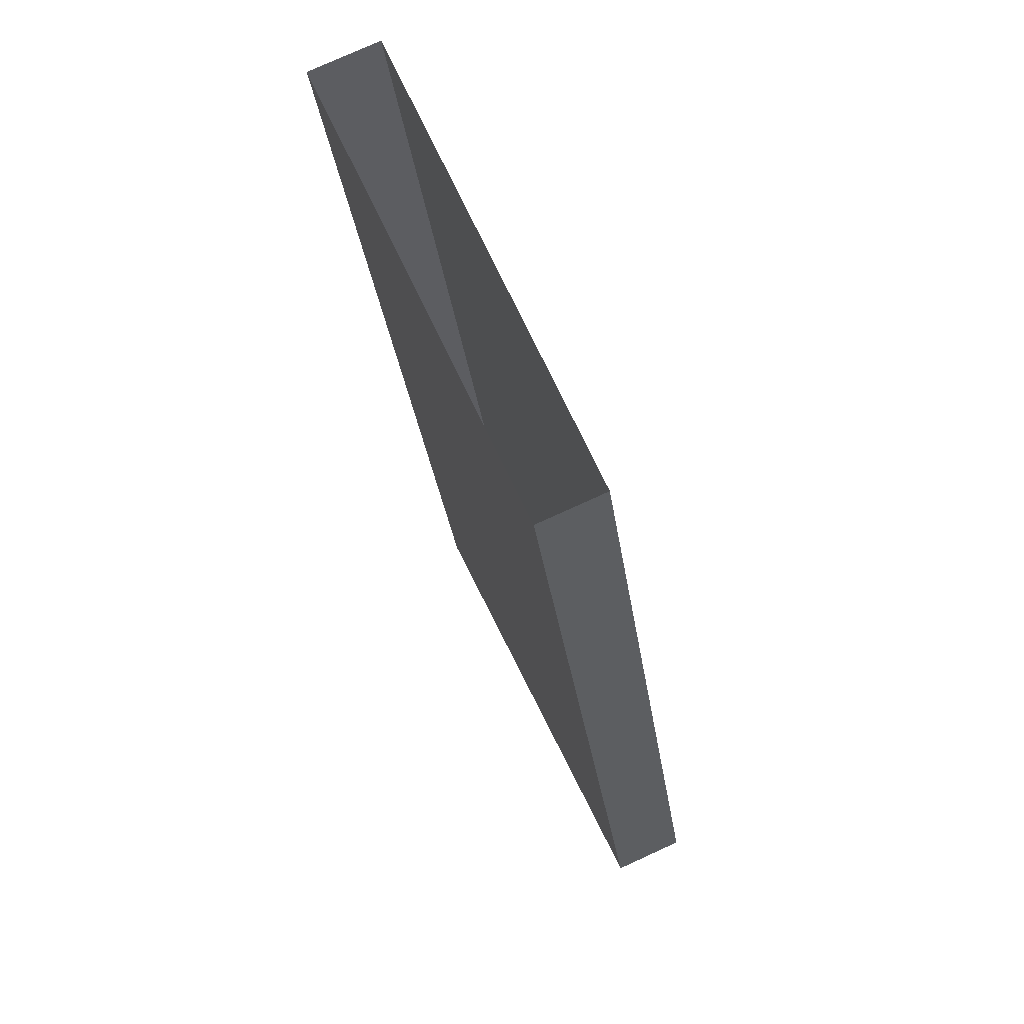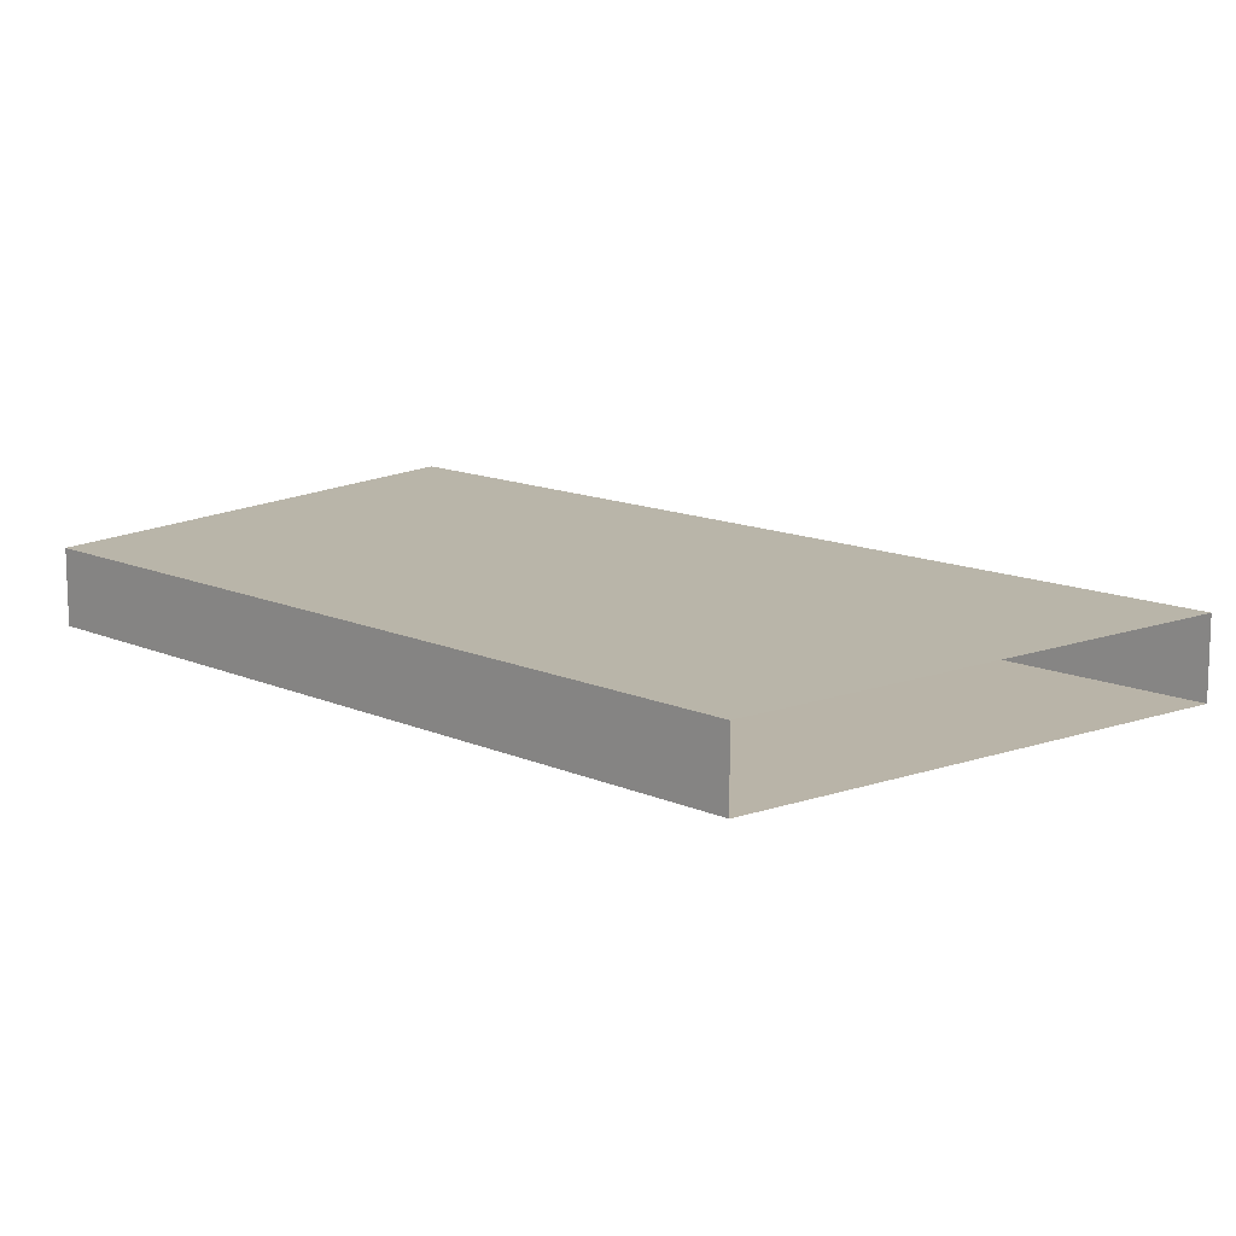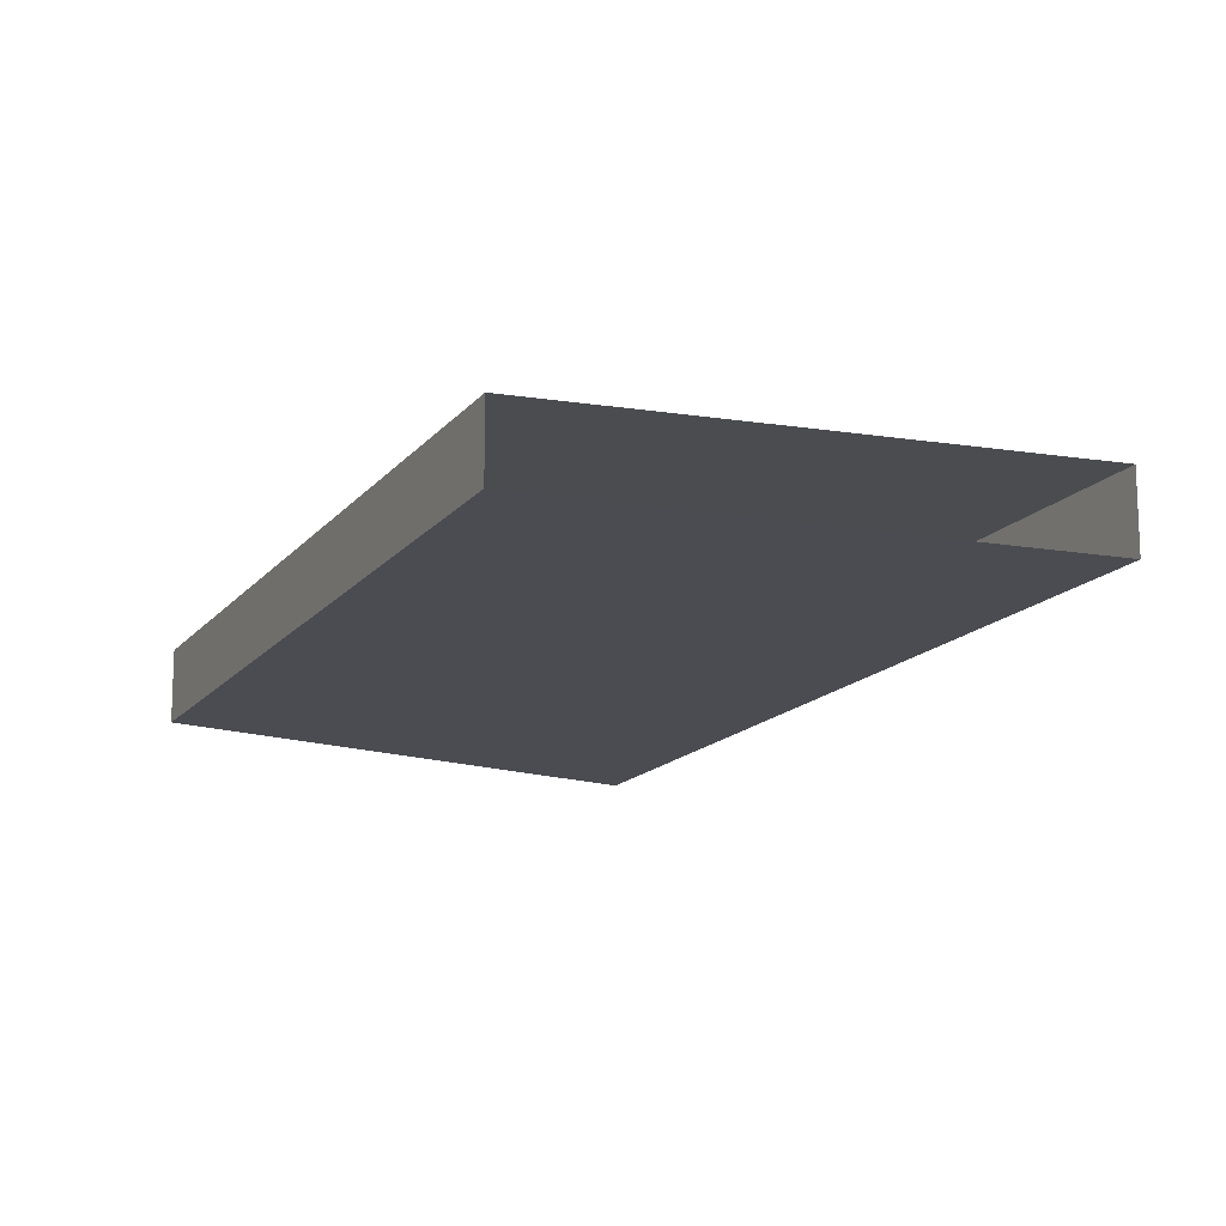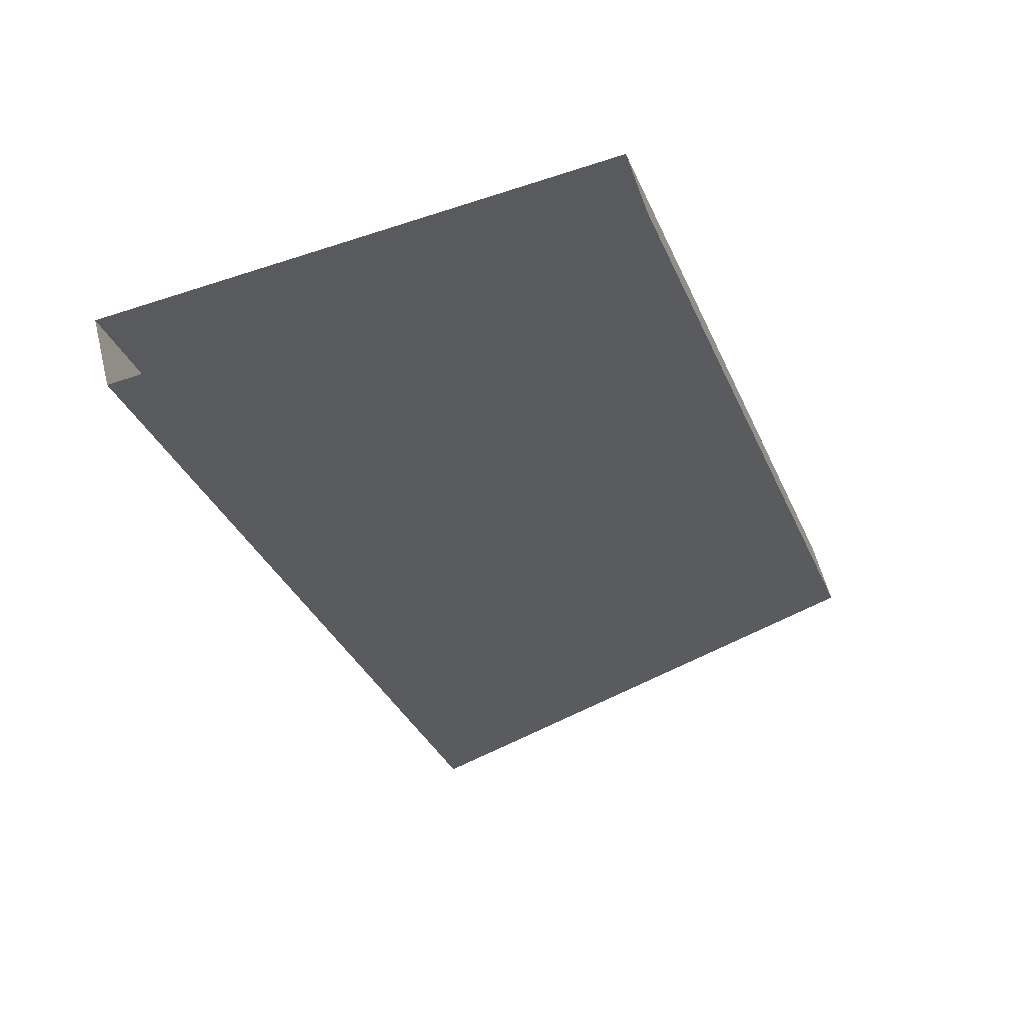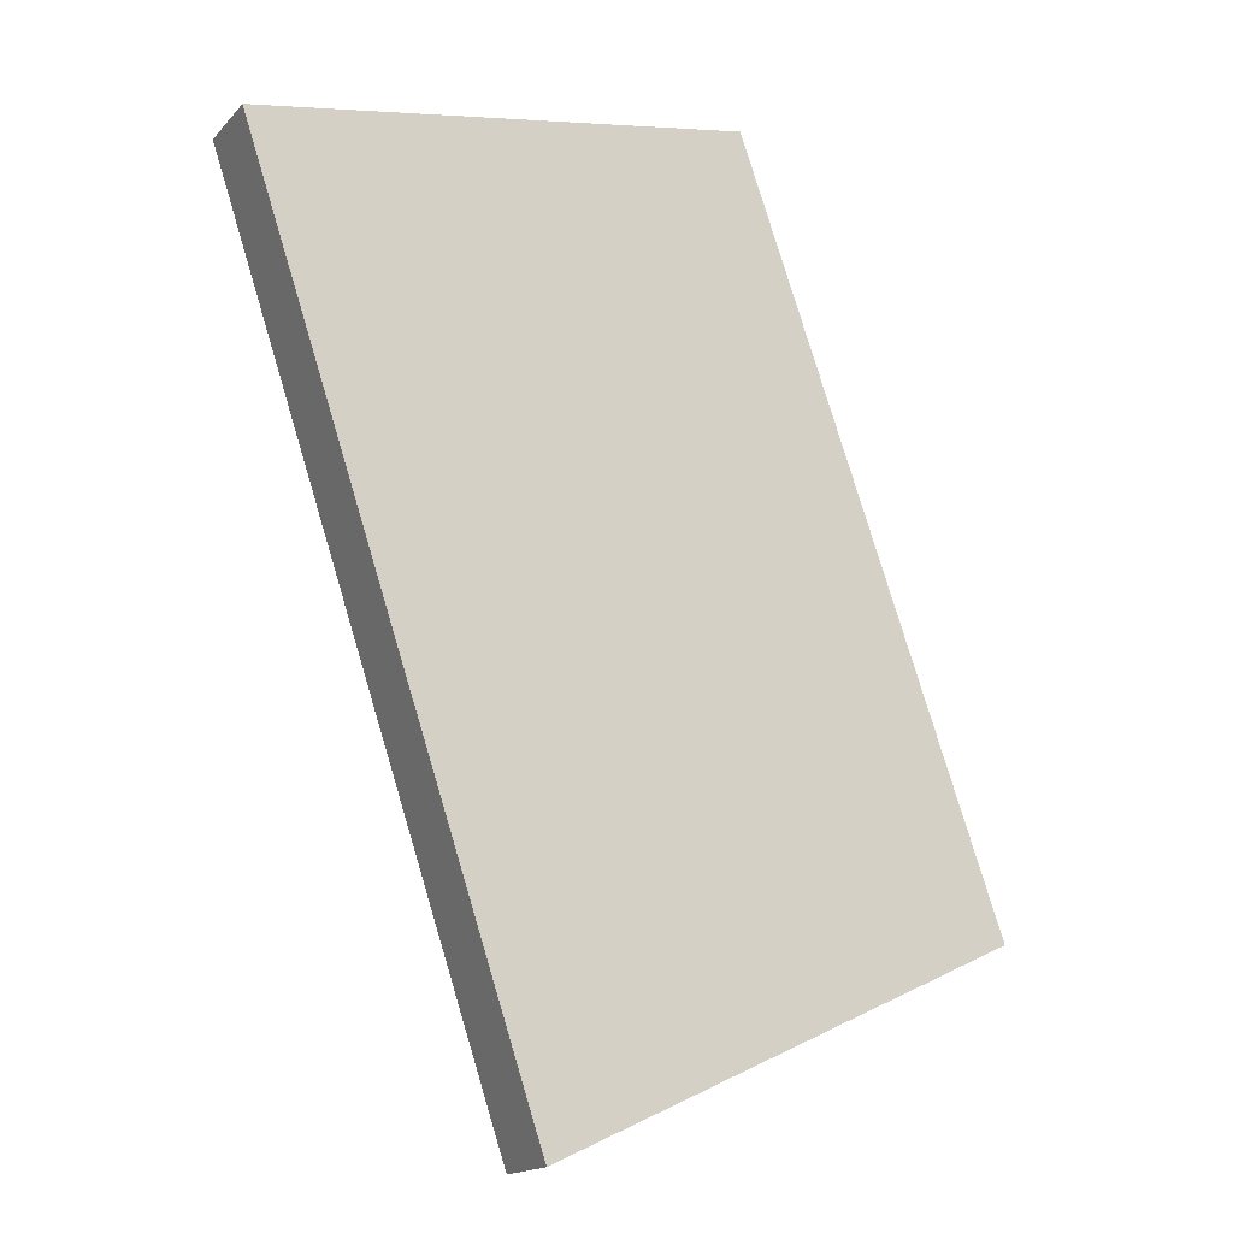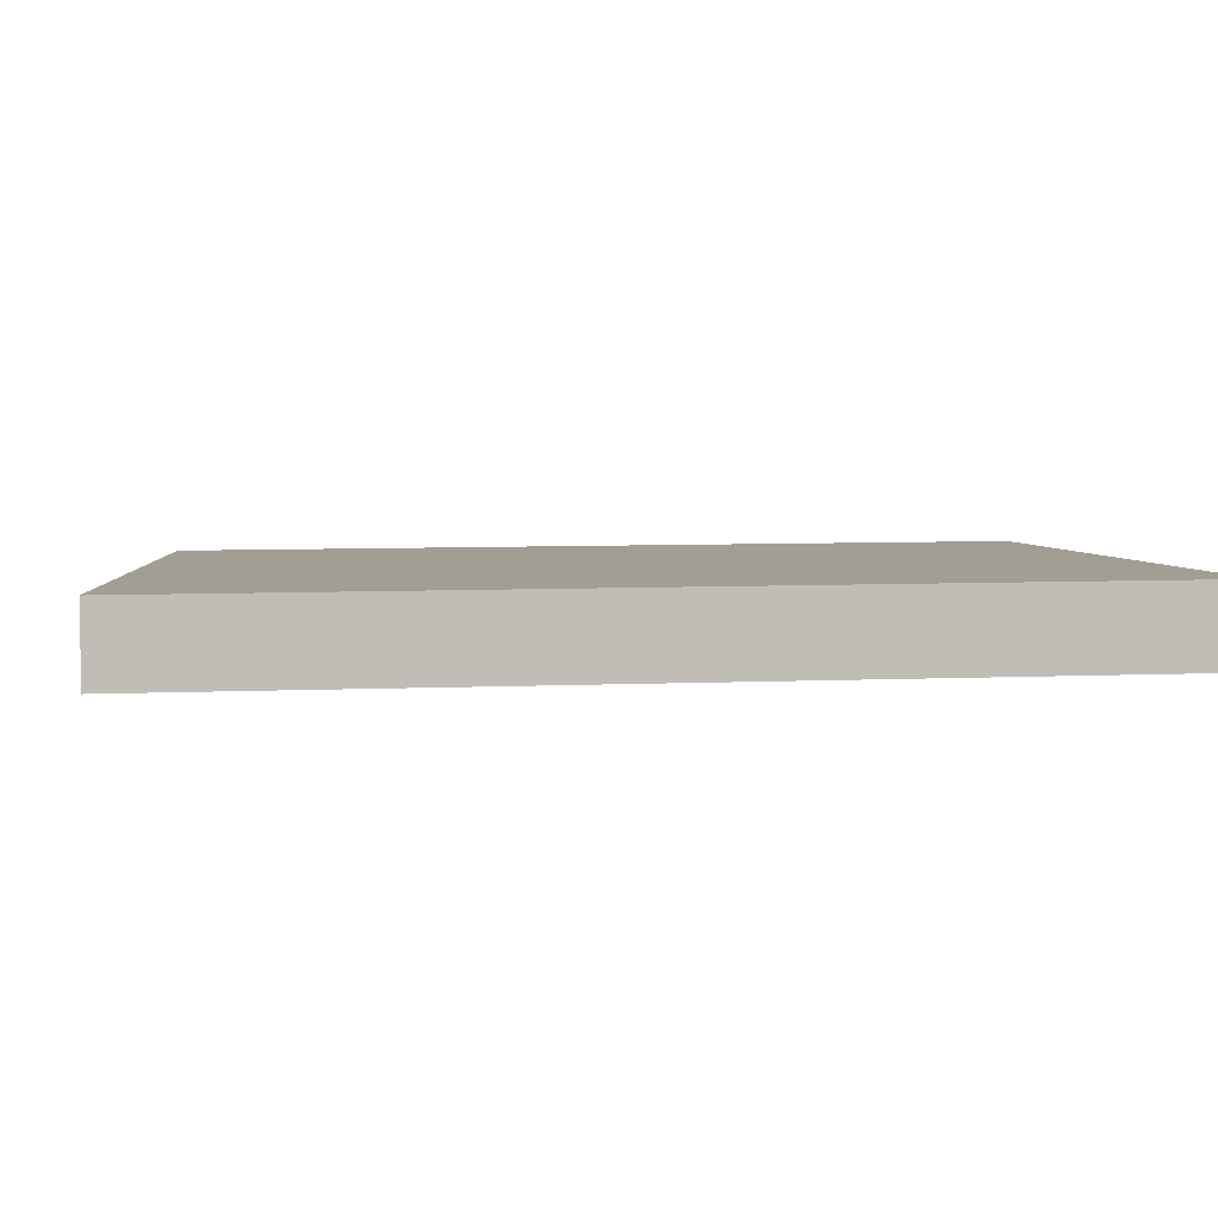
<metadata>
{"format":"obj","ext":"obj","renderer":"f3d","projection":"perspective","resolution":1024,"background":"white","views":[{"elev":77.6,"azim":65.5,"up":"+Z"},{"elev":13.2,"azim":115.7,"up":"+Y"},{"elev":-15.4,"azim":136.4,"up":"+Y"},{"elev":56.5,"azim":-13.9,"up":"+Z"},{"elev":-16.8,"azim":-27.6,"up":"+Z"},{"elev":5.1,"azim":-115.8,"up":"+Y"}]}
</metadata>
<code>
o Lower City Drive 6
g Lower City Drive 6
v 44.24 6.006 -253.5
v 60.81 6.125 -250.4
v 54.13 5.896 -283
v 69.66 6.016 -275.7
v 44.24 8.529 -253.5
v 54.13 8.419 -283
v 60.81 8.5 -250.4
v 69.66 8.39 -275.7
g Lower City Drive 6
f 3 4 2 1
f 6 3 1 5
f 4 8 7 2
f 8 6 5 7

</code>
